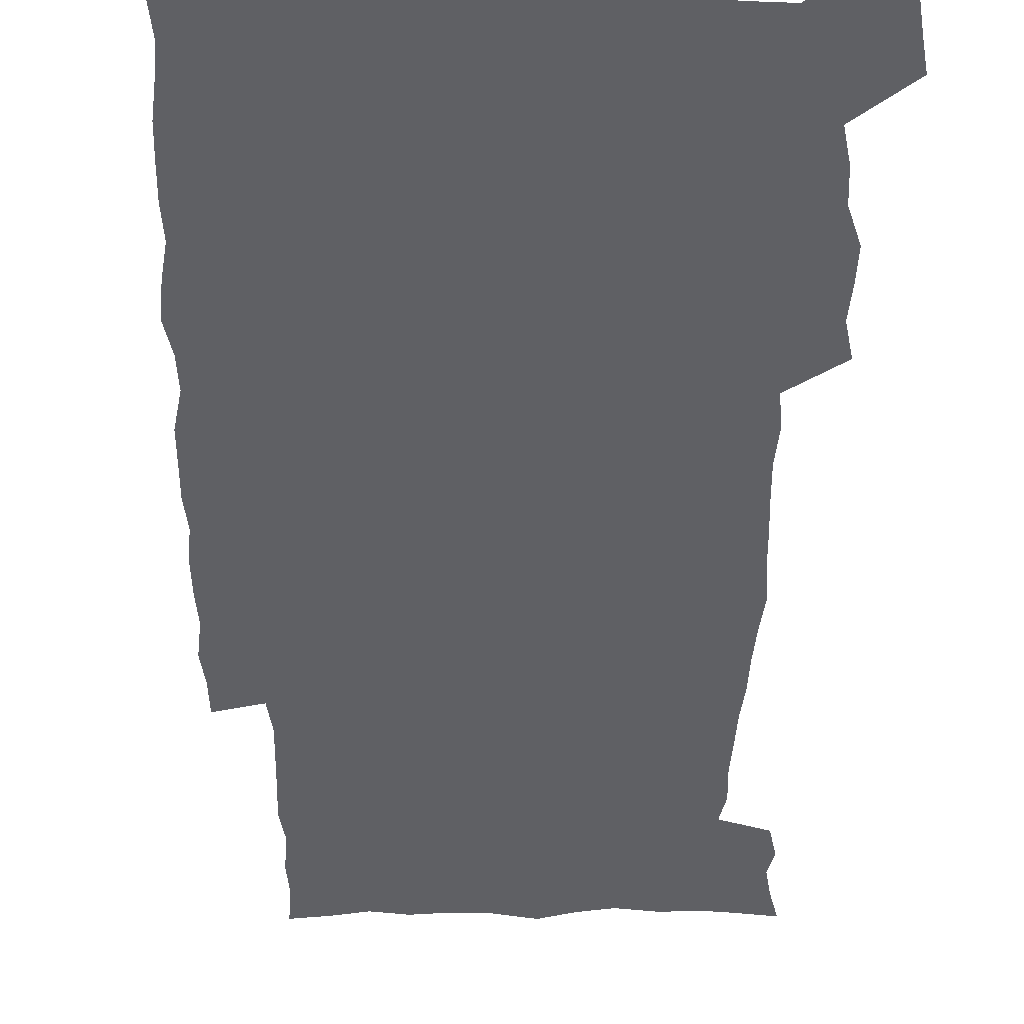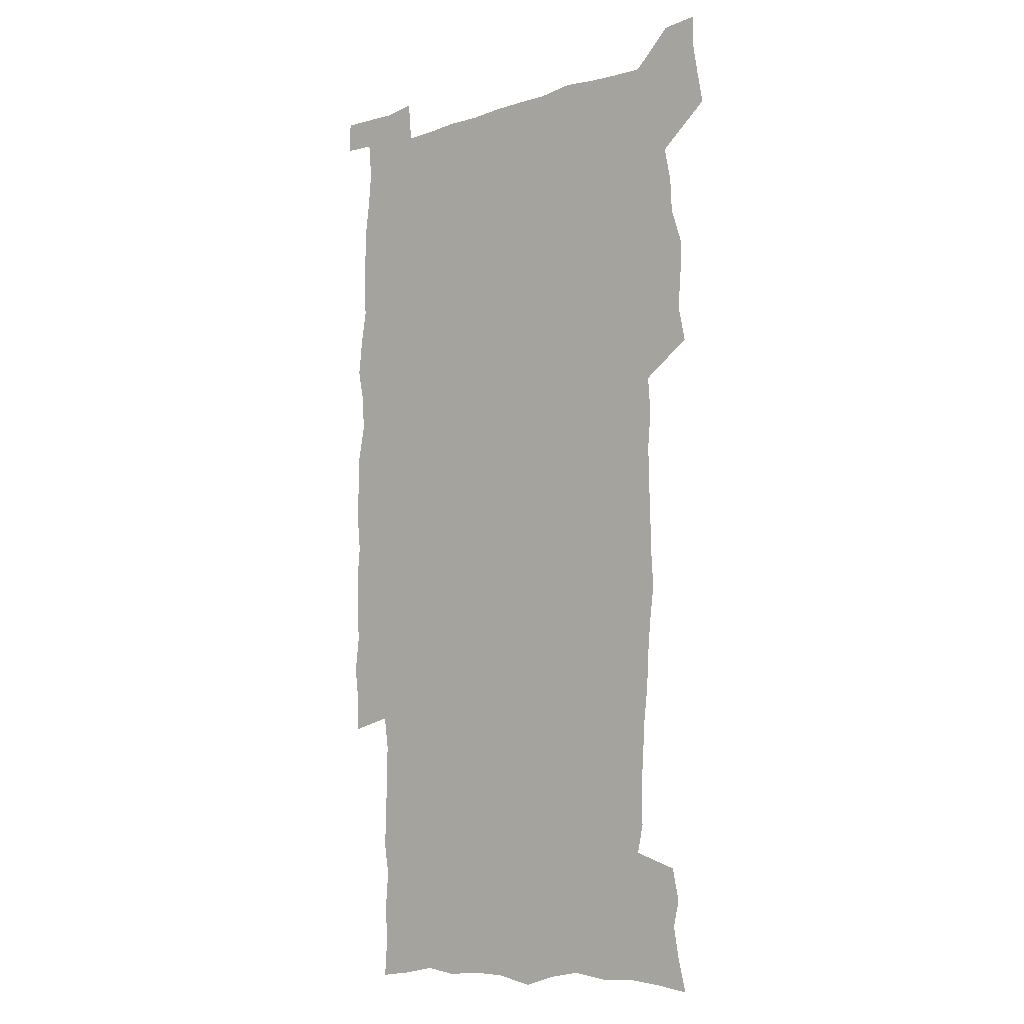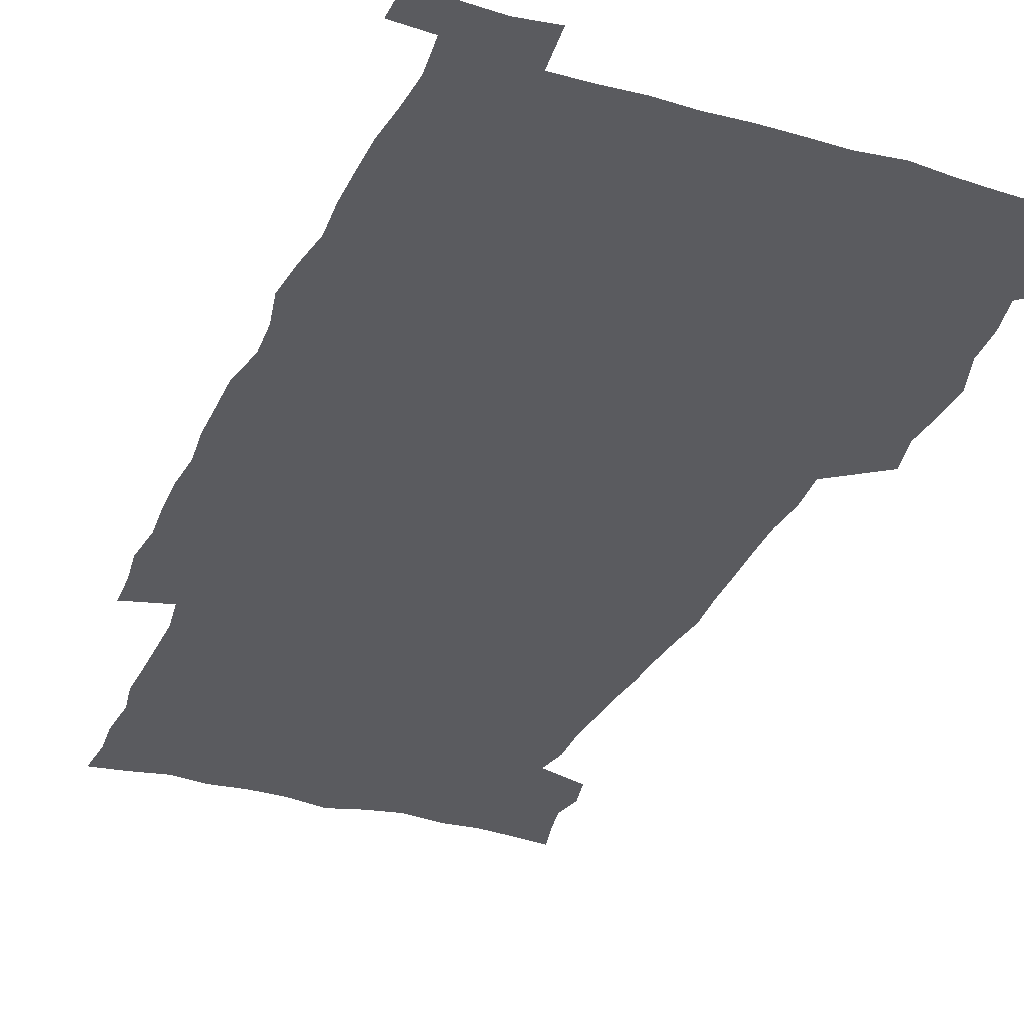
<metadata>
{"format":"obj","ext":"obj","renderer":"f3d","projection":"perspective","resolution":1024,"background":"white","views":[{"elev":-44.0,"azim":179.9,"up":"+Z"},{"elev":-8.7,"azim":-138.1,"up":"+Y"},{"elev":-32.8,"azim":158.6,"up":"+Z"}]}
</metadata>
<code>
v 443.6 558.6 0
v 446 572.5 0
v 448.3 586.2 0
v 448.4 600.4 0
v 459.7 160.2 0
v 463.2 174.3 0
v 465.5 187.8 0
v 462.9 198.9 0
v 465.8 212.8 0
v 455.5 448.8 0
v 458.7 464.5 0
v 457.4 479.7 0
v 456.7 494.8 0
v 461.8 510.5 0
v 462.5 525.6 0
v 465.4 540.6 0
v 464.2 555.8 0
v 464.9 570.2 0
v 464.9 584.5 0
v 463.9 599.3 0
v 475.1 162.4 0
v 479.6 177.5 0
v 483.5 192.2 0
v 480.9 203.4 0
v 485.1 219.4 0
v 482.4 231.5 0
v 482.8 247.1 0
v 481.7 261.9 0
v 480.8 277.3 0
v 479 292.3 0
v 478.2 307.7 0
v 476.8 323 0
v 474.9 338 0
v 475.9 354.3 0
v 476.2 370.4 0
v 476.7 386.5 0
v 476.9 402.5 0
v 475.5 418.1 0
v 476.7 434.1 0
v 475.3 449.5 0
v 477.6 465 0
v 475.5 480.1 0
v 478.9 495.4 0
v 480 510.1 0
v 479.3 524.9 0
v 482.5 539.5 0
v 481.2 554.5 0
v 480.6 569.3 0
v 480.8 583.3 0
v 490.2 163.9 0
v 494.3 179.4 0
v 495.3 192.6 0
v 497.2 207.3 0
v 500 223.5 0
v 497.7 236.2 0
v 500 253 0
v 499.1 267.5 0
v 499.3 283.1 0
v 498.7 298 0
v 497 312.5 0
v 495.9 327.5 0
v 495.5 342.9 0
v 494.7 358 0
v 495.8 374.2 0
v 496 389.5 0
v 495.2 404.5 0
v 495.3 419.9 0
v 495 435.1 0
v 494.2 450.3 0
v 495.5 465.6 0
v 496.4 480.5 0
v 496.1 495.3 0
v 497.7 509.9 0
v 497.6 524.5 0
v 498.2 538.8 0
v 499 552.8 0
v 496.8 568.5 0
v 495.2 583.9 0
v 504.1 163 0
v 508.3 179.5 0
v 509.3 193.6 0
v 515.7 214 0
v 516 228 0
v 515.7 242.1 0
v 515 256.1 0
v 514.9 271.1 0
v 515.6 286.9 0
v 513.6 300.5 0
v 512.7 315.2 0
v 512.8 330.7 0
v 510.9 345 0
v 511.4 360.4 0
v 513.3 376.9 0
v 512.7 391.3 0
v 512.2 406 0
v 511.5 420.8 0
v 512.3 436.1 0
v 512.7 451.1 0
v 512.6 465.9 0
v 513.3 480.6 0
v 513 495.2 0
v 512.9 509.8 0
v 513.3 524.1 0
v 513.4 538.5 0
v 513.6 552.7 0
v 512.4 567.7 0
v 509.7 584.9 0
v 521.4 165.4 0
v 523.7 180.9 0
v 527.4 199.3 0
v 529.8 216.2 0
v 529.5 229.3 0
v 531.6 245.9 0
v 529.8 258.6 0
v 529.9 273.6 0
v 529.6 288.4 0
v 528.9 302.9 0
v 527.5 316.9 0
v 528.7 333.5 0
v 528.5 348.2 0
v 527.3 362.4 0
v 527.6 377.4 0
v 528.1 392.5 0
v 527.8 406.9 0
v 528 421.7 0
v 526.7 436.4 0
v 528 451.7 0
v 528.3 466.3 0
v 528.4 480.7 0
v 528.7 495.2 0
v 528.5 509.6 0
v 528.4 523.9 0
v 529.3 537.9 0
v 528.3 552.8 0
v 527 568.4 0
v 524.2 586.5 0
v 535.8 162.9 0
v 539.9 183.8 0
v 541.6 200 0
v 542.7 215.3 0
v 544.1 232.1 0
v 544.4 246.5 0
v 543.8 259.9 0
v 544.2 274.6 0
v 544.1 290 0
v 543.5 304.6 0
v 542.9 319.2 0
v 542.8 334.1 0
v 542.8 349.3 0
v 542.5 363.8 0
v 542.4 378.4 0
v 542.3 392.8 0
v 541.6 406.8 0
v 543.3 422.9 0
v 542.5 437.2 0
v 543.1 452.1 0
v 543.1 466.5 0
v 542.2 481 0
v 543.4 495.5 0
v 543.2 509.7 0
v 544 523.8 0
v 543.3 538.8 0
v 542.9 553.2 0
v 542 568.4 0
v 540.5 584.8 0
v 550.6 158.5 0
v 554.1 181.8 0
v 555.4 198.6 0
v 556.6 216 0
v 557.6 232.4 0
v 557.7 246.6 0
v 558.3 261.5 0
v 557.8 274.5 0
v 558.1 292 0
v 557.4 305.6 0
v 557.1 320 0
v 557 334.8 0
v 556.9 349.6 0
v 556.7 364.4 0
v 556.7 379 0
v 556.8 393.3 0
v 557.2 408.4 0
v 557.4 423 0
v 557.3 437.6 0
v 557.7 452.3 0
v 558 466.7 0
v 557.5 481.1 0
v 558.2 495.5 0
v 557.8 509.8 0
v 558 523.9 0
v 557.9 538.5 0
v 557.5 553.3 0
v 557 568.1 0
v 555.5 585.2 0
v 567.4 161.9 0
v 569.2 183.1 0
v 570.2 200.7 0
v 570.8 218 0
v 571.1 232 0
v 571.3 248.2 0
v 571.4 261.6 0
v 571.2 274.9 0
v 571.4 292.3 0
v 571.6 306.4 0
v 571.3 320.6 0
v 571.2 335.8 0
v 571 350.3 0
v 570.8 365.1 0
v 570.5 378.6 0
v 571.6 394.6 0
v 571.6 408.9 0
v 571.7 423.1 0
v 571.7 437.6 0
v 571.9 452 0
v 572.1 467 0
v 572.2 481.2 0
v 572.3 495.5 0
v 572.2 509.8 0
v 572 524.4 0
v 572.4 538.2 0
v 571.9 554 0
v 571.7 568.7 0
v 570.7 585.4 0
v 583.3 162.5 0
v 583.7 182.9 0
v 584.6 198.3 0
v 584.6 216 0
v 584.8 232.2 0
v 585.2 246.5 0
v 584.9 261.4 0
v 585 275 0
v 585.9 289.8 0
v 585.5 306.5 0
v 585.3 320.7 0
v 585.2 335.8 0
v 585.2 350.7 0
v 584.9 365.6 0
v 585.4 380.4 0
v 585.4 394.7 0
v 585.5 409.4 0
v 586 423.2 0
v 586.1 437.7 0
v 586.1 452.1 0
v 586.3 466.8 0
v 586.5 481.2 0
v 586.6 495.6 0
v 586.5 510 0
v 586.6 524.3 0
v 586.6 539 0
v 586.8 553.3 0
v 586.6 568.5 0
v 586.1 584.7 0
v 598.9 161 0
v 598.5 179.9 0
v 599.1 197.2 0
v 598.4 216.4 0
v 598.9 230.7 0
v 599.1 245.5 0
v 599 260.4 0
v 598.8 276.4 0
v 600 289.3 0
v 599.3 306.2 0
v 599.3 320.6 0
v 599.5 334.8 0
v 599.2 351.1 0
v 599.1 365.8 0
v 599.3 380.2 0
v 599.6 394.5 0
v 600.1 408.9 0
v 600.1 423.4 0
v 600.3 437.7 0
v 600.5 452 0
v 600.8 466.1 0
v 601 481.2 0
v 601 495.7 0
v 600.9 510.1 0
v 601 524.6 0
v 601.1 538.9 0
v 601.4 553.8 0
v 601.4 568.6 0
v 601.2 585.3 0
v 613.9 163.2 0
v 612.4 183.4 0
v 614 196.1 0
v 613 213.7 0
v 613.1 229 0
v 613.7 243.6 0
v 613.8 258.6 0
v 613.5 274.5 0
v 613.8 289.1 0
v 612.9 306.1 0
v 613.7 320 0
v 613.4 335.2 0
v 613.8 349.7 0
v 613.6 364.8 0
v 613.8 379.2 0
v 614.1 393.8 0
v 614.4 408.4 0
v 614.8 422.8 0
v 614.7 437.4 0
v 615.4 451.9 0
v 614.8 467.8 0
v 615.8 481.8 0
v 615.4 496 0
v 615.5 510.3 0
v 615.6 524.8 0
v 614.9 538.6 0
v 616 554.3 0
v 615.9 568.3 0
v 616.2 584.6 0
v 629.6 160.2 0
v 627.7 179.4 0
v 628.7 193.8 0
v 627.8 210.9 0
v 627.6 226.8 0
v 628.4 241.5 0
v 628.4 257.1 0
v 628.1 273.1 0
v 628.3 288.3 0
v 627.2 304.5 0
v 628.6 318.4 0
v 628.6 333.4 0
v 628.4 348.6 0
v 628.8 363.1 0
v 628.4 378.2 0
v 629.2 392.6 0
v 630 407.2 0
v 630.6 421.9 0
v 630.2 437 0
v 630.1 452 0
v 629 467.1 0
v 631 481.5 0
v 630.8 496 0
v 632 510.9 0
v 631.1 525.4 0
v 630.4 539.9 0
v 630.8 554.6 0
v 630.6 569 0
v 631.1 584.4 0
v 632.7 602.7 0
v 644.5 158.4 0
v 643.2 175.7 0
v 644.4 190.1 0
v 643 207.7 0
v 645.3 221.6 0
v 644.8 237.6 0
v 644.5 253.6 0
v 644.2 269.7 0
v 646.2 284.3 0
v 644.7 300.8 0
v 644.9 315.8 0
v 643.8 331.5 0
v 645.3 345.9 0
v 644.6 361.2 0
v 646 375.7 0
v 646.4 390.5 0
v 647.5 405.3 0
v 646.7 420.8 0
v 647 435.9 0
v 646.4 451.3 0
v 646.6 466.5 0
v 645.3 481.5 0
v 646.1 495.9 0
v 647.8 511.2 0
v 646.5 526 0
v 645.1 540.3 0
v 646.7 555.3 0
v 645.1 569.6 0
v 645.7 584.6 0
v 647.2 600.8 0
v 665.5 279.5 0
v 665.9 294.9 0
v 667.8 309.5 0
v 666 325.9 0
v 667.1 340.8 0
v 667.4 356.2 0
v 666 372.1 0
v 667.5 387 0
v 667.4 402.4 0
v 667.4 417.8 0
v 664.1 434.9 0
v 664.8 449.9 0
v 667.8 465 0
v 666.2 480.6 0
v 663.6 496.2 0
v 664.5 511.5 0
v 664.2 526.6 0
v 663.8 541.6 0
v 661.9 556.5 0
v 660.7 570.9 0
v 662.2 587.1 0
v 662.2 601.6 0
v 677.4 588.1 0
v 676.9 602.2 0
f 16 17 1
f 1 17 2
f 17 18 2
f 2 18 3
f 18 19 3
f 3 19 4
f 19 20 4
f 5 21 6
f 21 22 6
f 6 22 7
f 22 23 7
f 7 23 8
f 23 24 8
f 8 24 9
f 24 25 9
f 39 40 10
f 10 40 11
f 40 41 11
f 11 41 12
f 41 42 12
f 12 42 13
f 42 43 13
f 13 43 14
f 43 44 14
f 14 44 15
f 44 45 15
f 15 45 16
f 45 46 16
f 16 46 17
f 46 47 17
f 17 47 18
f 47 48 18
f 18 48 19
f 48 49 19
f 19 49 20
f 21 50 22
f 50 51 22
f 22 51 23
f 51 52 23
f 23 52 24
f 52 53 24
f 24 53 25
f 53 54 25
f 25 54 26
f 54 55 26
f 26 55 27
f 55 56 27
f 27 56 28
f 56 57 28
f 28 57 29
f 57 58 29
f 29 58 30
f 58 59 30
f 30 59 31
f 59 60 31
f 31 60 32
f 60 61 32
f 32 61 33
f 61 62 33
f 33 62 34
f 62 63 34
f 34 63 35
f 63 64 35
f 35 64 36
f 64 65 36
f 36 65 37
f 65 66 37
f 37 66 38
f 66 67 38
f 38 67 39
f 67 68 39
f 39 68 40
f 68 69 40
f 40 69 41
f 69 70 41
f 41 70 42
f 70 71 42
f 42 71 43
f 71 72 43
f 43 72 44
f 72 73 44
f 44 73 45
f 73 74 45
f 45 74 46
f 74 75 46
f 46 75 47
f 75 76 47
f 47 76 48
f 76 77 48
f 48 77 49
f 77 78 49
f 50 79 51
f 79 80 51
f 51 80 52
f 80 81 52
f 52 81 53
f 81 82 53
f 53 82 54
f 82 83 54
f 54 83 55
f 83 84 55
f 55 84 56
f 84 85 56
f 56 85 57
f 85 86 57
f 57 86 58
f 86 87 58
f 58 87 59
f 87 88 59
f 59 88 60
f 88 89 60
f 60 89 61
f 89 90 61
f 61 90 62
f 90 91 62
f 62 91 63
f 91 92 63
f 63 92 64
f 92 93 64
f 64 93 65
f 93 94 65
f 65 94 66
f 94 95 66
f 66 95 67
f 95 96 67
f 67 96 68
f 96 97 68
f 68 97 69
f 97 98 69
f 69 98 70
f 98 99 70
f 70 99 71
f 99 100 71
f 71 100 72
f 100 101 72
f 72 101 73
f 101 102 73
f 73 102 74
f 102 103 74
f 74 103 75
f 103 104 75
f 75 104 76
f 104 105 76
f 76 105 77
f 105 106 77
f 77 106 78
f 106 107 78
f 79 108 80
f 108 109 80
f 80 109 81
f 109 110 81
f 81 110 82
f 110 111 82
f 82 111 83
f 111 112 83
f 83 112 84
f 112 113 84
f 84 113 85
f 113 114 85
f 85 114 86
f 114 115 86
f 86 115 87
f 115 116 87
f 87 116 88
f 116 117 88
f 88 117 89
f 117 118 89
f 89 118 90
f 118 119 90
f 90 119 91
f 119 120 91
f 91 120 92
f 120 121 92
f 92 121 93
f 121 122 93
f 93 122 94
f 122 123 94
f 94 123 95
f 123 124 95
f 95 124 96
f 124 125 96
f 96 125 97
f 125 126 97
f 97 126 98
f 126 127 98
f 98 127 99
f 127 128 99
f 99 128 100
f 128 129 100
f 100 129 101
f 129 130 101
f 101 130 102
f 130 131 102
f 102 131 103
f 131 132 103
f 103 132 104
f 132 133 104
f 104 133 105
f 133 134 105
f 105 134 106
f 134 135 106
f 106 135 107
f 135 136 107
f 108 137 109
f 137 138 109
f 109 138 110
f 138 139 110
f 110 139 111
f 139 140 111
f 111 140 112
f 140 141 112
f 112 141 113
f 141 142 113
f 113 142 114
f 142 143 114
f 114 143 115
f 143 144 115
f 115 144 116
f 144 145 116
f 116 145 117
f 145 146 117
f 117 146 118
f 146 147 118
f 118 147 119
f 147 148 119
f 119 148 120
f 148 149 120
f 120 149 121
f 149 150 121
f 121 150 122
f 150 151 122
f 122 151 123
f 151 152 123
f 123 152 124
f 152 153 124
f 124 153 125
f 153 154 125
f 125 154 126
f 154 155 126
f 126 155 127
f 155 156 127
f 127 156 128
f 156 157 128
f 128 157 129
f 157 158 129
f 129 158 130
f 158 159 130
f 130 159 131
f 159 160 131
f 131 160 132
f 160 161 132
f 132 161 133
f 161 162 133
f 133 162 134
f 162 163 134
f 134 163 135
f 163 164 135
f 135 164 136
f 164 165 136
f 137 166 138
f 166 167 138
f 138 167 139
f 167 168 139
f 139 168 140
f 168 169 140
f 140 169 141
f 169 170 141
f 141 170 142
f 170 171 142
f 142 171 143
f 171 172 143
f 143 172 144
f 172 173 144
f 144 173 145
f 173 174 145
f 145 174 146
f 174 175 146
f 146 175 147
f 175 176 147
f 147 176 148
f 176 177 148
f 148 177 149
f 177 178 149
f 149 178 150
f 178 179 150
f 150 179 151
f 179 180 151
f 151 180 152
f 180 181 152
f 152 181 153
f 181 182 153
f 153 182 154
f 182 183 154
f 154 183 155
f 183 184 155
f 155 184 156
f 184 185 156
f 156 185 157
f 185 186 157
f 157 186 158
f 186 187 158
f 158 187 159
f 187 188 159
f 159 188 160
f 188 189 160
f 160 189 161
f 189 190 161
f 161 190 162
f 190 191 162
f 162 191 163
f 191 192 163
f 163 192 164
f 192 193 164
f 164 193 165
f 193 194 165
f 166 195 167
f 195 196 167
f 167 196 168
f 196 197 168
f 168 197 169
f 197 198 169
f 169 198 170
f 198 199 170
f 170 199 171
f 199 200 171
f 171 200 172
f 200 201 172
f 172 201 173
f 201 202 173
f 173 202 174
f 202 203 174
f 174 203 175
f 203 204 175
f 175 204 176
f 204 205 176
f 176 205 177
f 205 206 177
f 177 206 178
f 206 207 178
f 178 207 179
f 207 208 179
f 179 208 180
f 208 209 180
f 180 209 181
f 209 210 181
f 181 210 182
f 210 211 182
f 182 211 183
f 211 212 183
f 183 212 184
f 212 213 184
f 184 213 185
f 213 214 185
f 185 214 186
f 214 215 186
f 186 215 187
f 215 216 187
f 187 216 188
f 216 217 188
f 188 217 189
f 217 218 189
f 189 218 190
f 218 219 190
f 190 219 191
f 219 220 191
f 191 220 192
f 220 221 192
f 192 221 193
f 221 222 193
f 193 222 194
f 222 223 194
f 195 224 196
f 224 225 196
f 196 225 197
f 225 226 197
f 197 226 198
f 226 227 198
f 198 227 199
f 227 228 199
f 199 228 200
f 228 229 200
f 200 229 201
f 229 230 201
f 201 230 202
f 230 231 202
f 202 231 203
f 231 232 203
f 203 232 204
f 232 233 204
f 204 233 205
f 233 234 205
f 205 234 206
f 234 235 206
f 206 235 207
f 235 236 207
f 207 236 208
f 236 237 208
f 208 237 209
f 237 238 209
f 209 238 210
f 238 239 210
f 210 239 211
f 239 240 211
f 211 240 212
f 240 241 212
f 212 241 213
f 241 242 213
f 213 242 214
f 242 243 214
f 214 243 215
f 243 244 215
f 215 244 216
f 244 245 216
f 216 245 217
f 245 246 217
f 217 246 218
f 246 247 218
f 218 247 219
f 247 248 219
f 219 248 220
f 248 249 220
f 220 249 221
f 249 250 221
f 221 250 222
f 250 251 222
f 222 251 223
f 251 252 223
f 224 253 225
f 253 254 225
f 225 254 226
f 254 255 226
f 226 255 227
f 255 256 227
f 227 256 228
f 256 257 228
f 228 257 229
f 257 258 229
f 229 258 230
f 258 259 230
f 230 259 231
f 259 260 231
f 231 260 232
f 260 261 232
f 232 261 233
f 261 262 233
f 233 262 234
f 262 263 234
f 234 263 235
f 263 264 235
f 235 264 236
f 264 265 236
f 236 265 237
f 265 266 237
f 237 266 238
f 266 267 238
f 238 267 239
f 267 268 239
f 239 268 240
f 268 269 240
f 240 269 241
f 269 270 241
f 241 270 242
f 270 271 242
f 242 271 243
f 271 272 243
f 243 272 244
f 272 273 244
f 244 273 245
f 273 274 245
f 245 274 246
f 274 275 246
f 246 275 247
f 275 276 247
f 247 276 248
f 276 277 248
f 248 277 249
f 277 278 249
f 249 278 250
f 278 279 250
f 250 279 251
f 279 280 251
f 251 280 252
f 280 281 252
f 253 282 254
f 282 283 254
f 254 283 255
f 283 284 255
f 255 284 256
f 284 285 256
f 256 285 257
f 285 286 257
f 257 286 258
f 286 287 258
f 258 287 259
f 287 288 259
f 259 288 260
f 288 289 260
f 260 289 261
f 289 290 261
f 261 290 262
f 290 291 262
f 262 291 263
f 291 292 263
f 263 292 264
f 292 293 264
f 264 293 265
f 293 294 265
f 265 294 266
f 294 295 266
f 266 295 267
f 295 296 267
f 267 296 268
f 296 297 268
f 268 297 269
f 297 298 269
f 269 298 270
f 298 299 270
f 270 299 271
f 299 300 271
f 271 300 272
f 300 301 272
f 272 301 273
f 301 302 273
f 273 302 274
f 302 303 274
f 274 303 275
f 303 304 275
f 275 304 276
f 304 305 276
f 276 305 277
f 305 306 277
f 277 306 278
f 306 307 278
f 278 307 279
f 307 308 279
f 279 308 280
f 308 309 280
f 280 309 281
f 309 310 281
f 282 311 283
f 311 312 283
f 283 312 284
f 312 313 284
f 284 313 285
f 313 314 285
f 285 314 286
f 314 315 286
f 286 315 287
f 315 316 287
f 287 316 288
f 316 317 288
f 288 317 289
f 317 318 289
f 289 318 290
f 318 319 290
f 290 319 291
f 319 320 291
f 291 320 292
f 320 321 292
f 292 321 293
f 321 322 293
f 293 322 294
f 322 323 294
f 294 323 295
f 323 324 295
f 295 324 296
f 324 325 296
f 296 325 297
f 325 326 297
f 297 326 298
f 326 327 298
f 298 327 299
f 327 328 299
f 299 328 300
f 328 329 300
f 300 329 301
f 329 330 301
f 301 330 302
f 330 331 302
f 302 331 303
f 331 332 303
f 303 332 304
f 332 333 304
f 304 333 305
f 333 334 305
f 305 334 306
f 334 335 306
f 306 335 307
f 335 336 307
f 307 336 308
f 336 337 308
f 308 337 309
f 337 338 309
f 309 338 310
f 338 339 310
f 311 341 312
f 341 342 312
f 312 342 313
f 342 343 313
f 313 343 314
f 343 344 314
f 314 344 315
f 344 345 315
f 315 345 316
f 345 346 316
f 316 346 317
f 346 347 317
f 317 347 318
f 347 348 318
f 318 348 319
f 348 349 319
f 319 349 320
f 349 350 320
f 320 350 321
f 350 351 321
f 321 351 322
f 351 352 322
f 322 352 323
f 352 353 323
f 323 353 324
f 353 354 324
f 324 354 325
f 354 355 325
f 325 355 326
f 355 356 326
f 326 356 327
f 356 357 327
f 327 357 328
f 357 358 328
f 328 358 329
f 358 359 329
f 329 359 330
f 359 360 330
f 330 360 331
f 360 361 331
f 331 361 332
f 361 362 332
f 332 362 333
f 362 363 333
f 333 363 334
f 363 364 334
f 334 364 335
f 364 365 335
f 335 365 336
f 365 366 336
f 336 366 337
f 366 367 337
f 337 367 338
f 367 368 338
f 338 368 339
f 368 369 339
f 339 369 340
f 369 370 340
f 349 371 350
f 371 372 350
f 350 372 351
f 372 373 351
f 351 373 352
f 373 374 352
f 352 374 353
f 374 375 353
f 353 375 354
f 375 376 354
f 354 376 355
f 376 377 355
f 355 377 356
f 377 378 356
f 356 378 357
f 378 379 357
f 357 379 358
f 379 380 358
f 358 380 359
f 380 381 359
f 359 381 360
f 381 382 360
f 360 382 361
f 382 383 361
f 361 383 362
f 383 384 362
f 362 384 363
f 384 385 363
f 363 385 364
f 385 386 364
f 364 386 365
f 386 387 365
f 365 387 366
f 387 388 366
f 366 388 367
f 388 389 367
f 367 389 368
f 389 390 368
f 368 390 369
f 390 391 369
f 369 391 370
f 391 392 370
f 391 393 392
f 393 394 392

</code>
